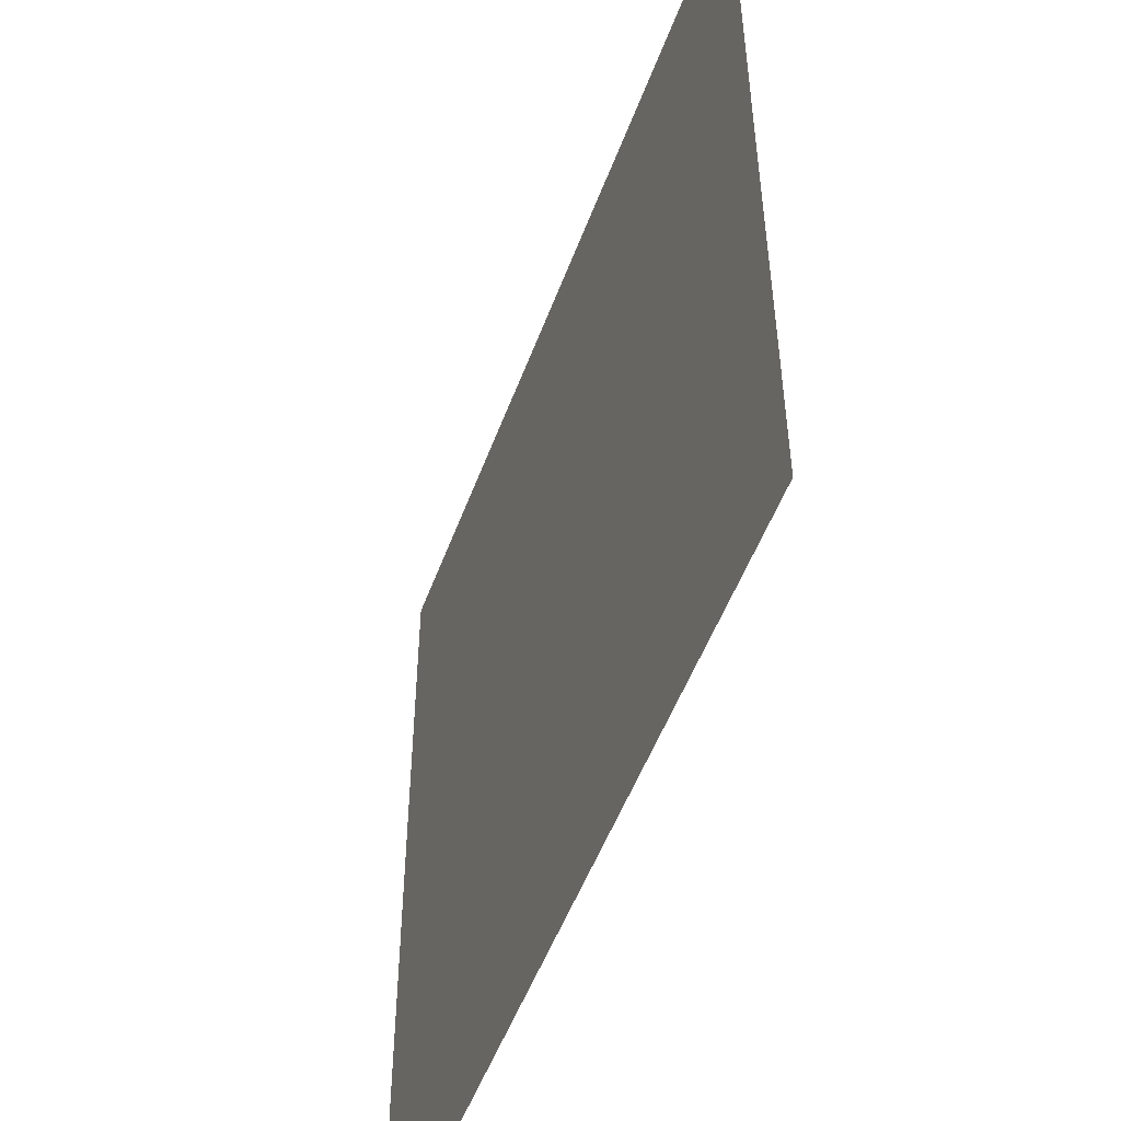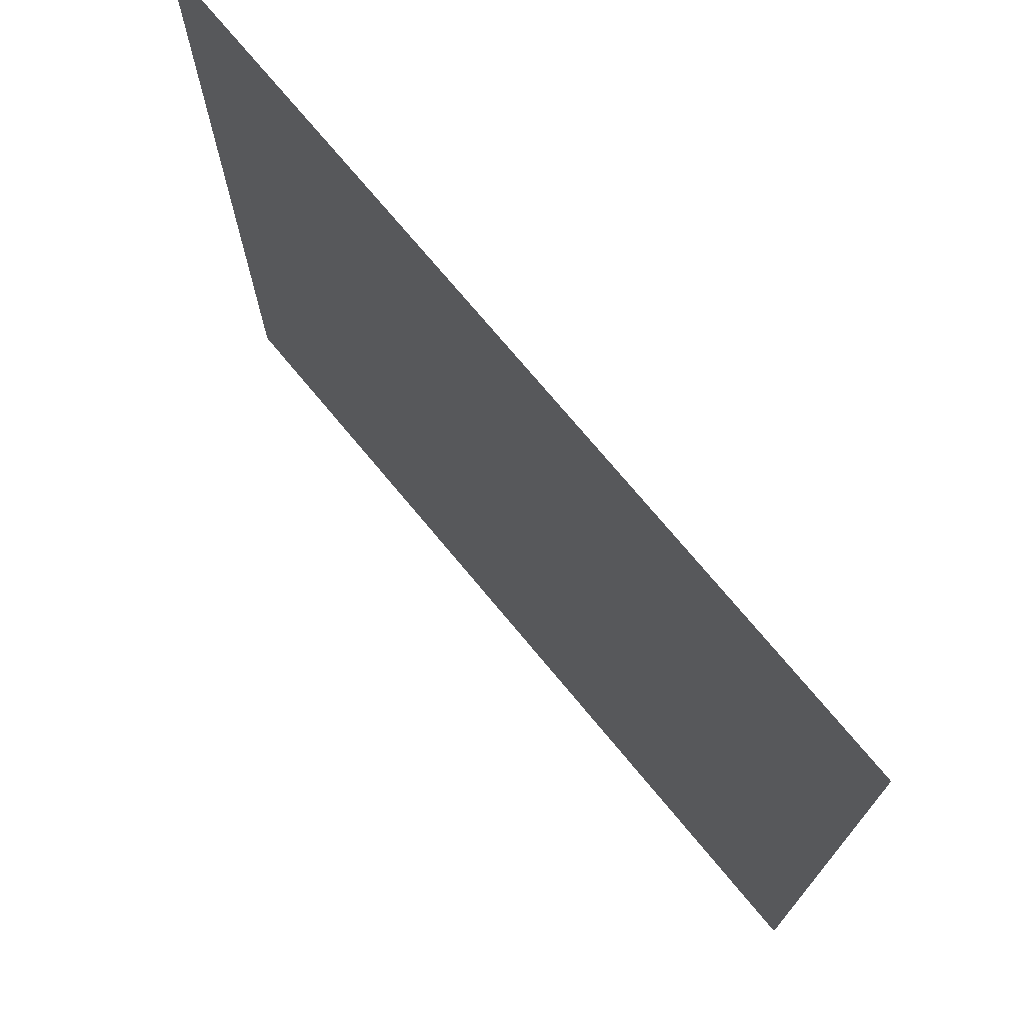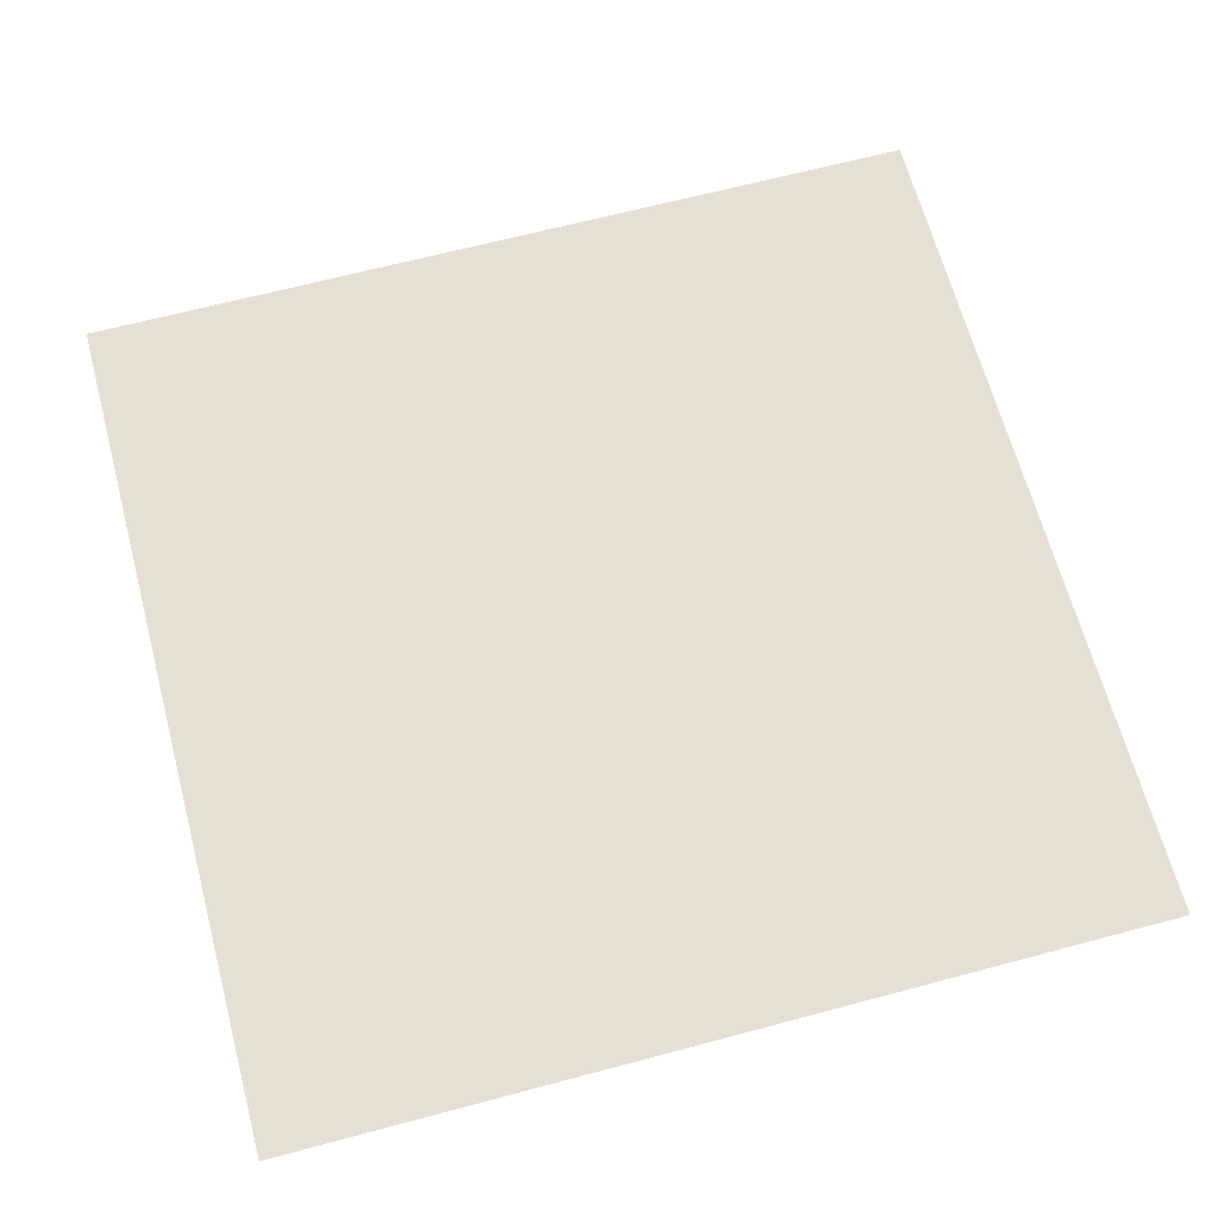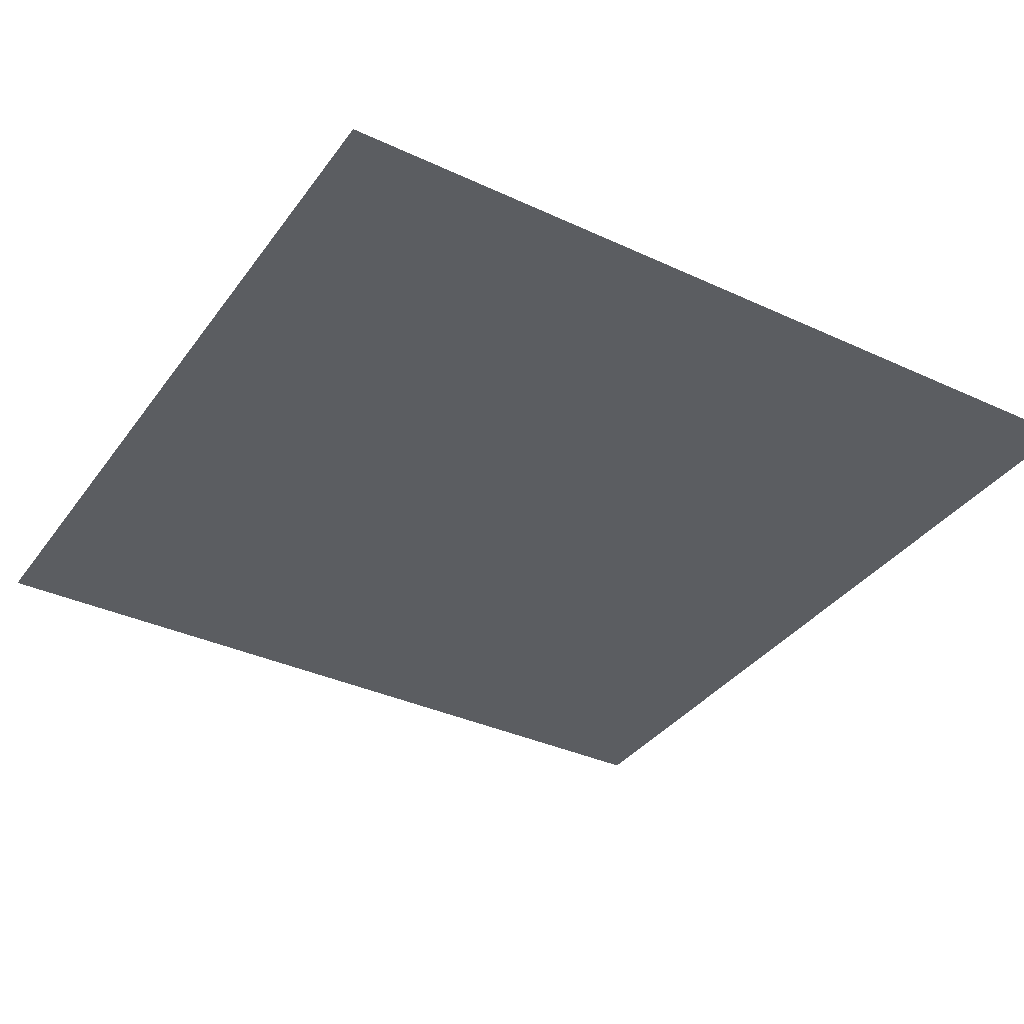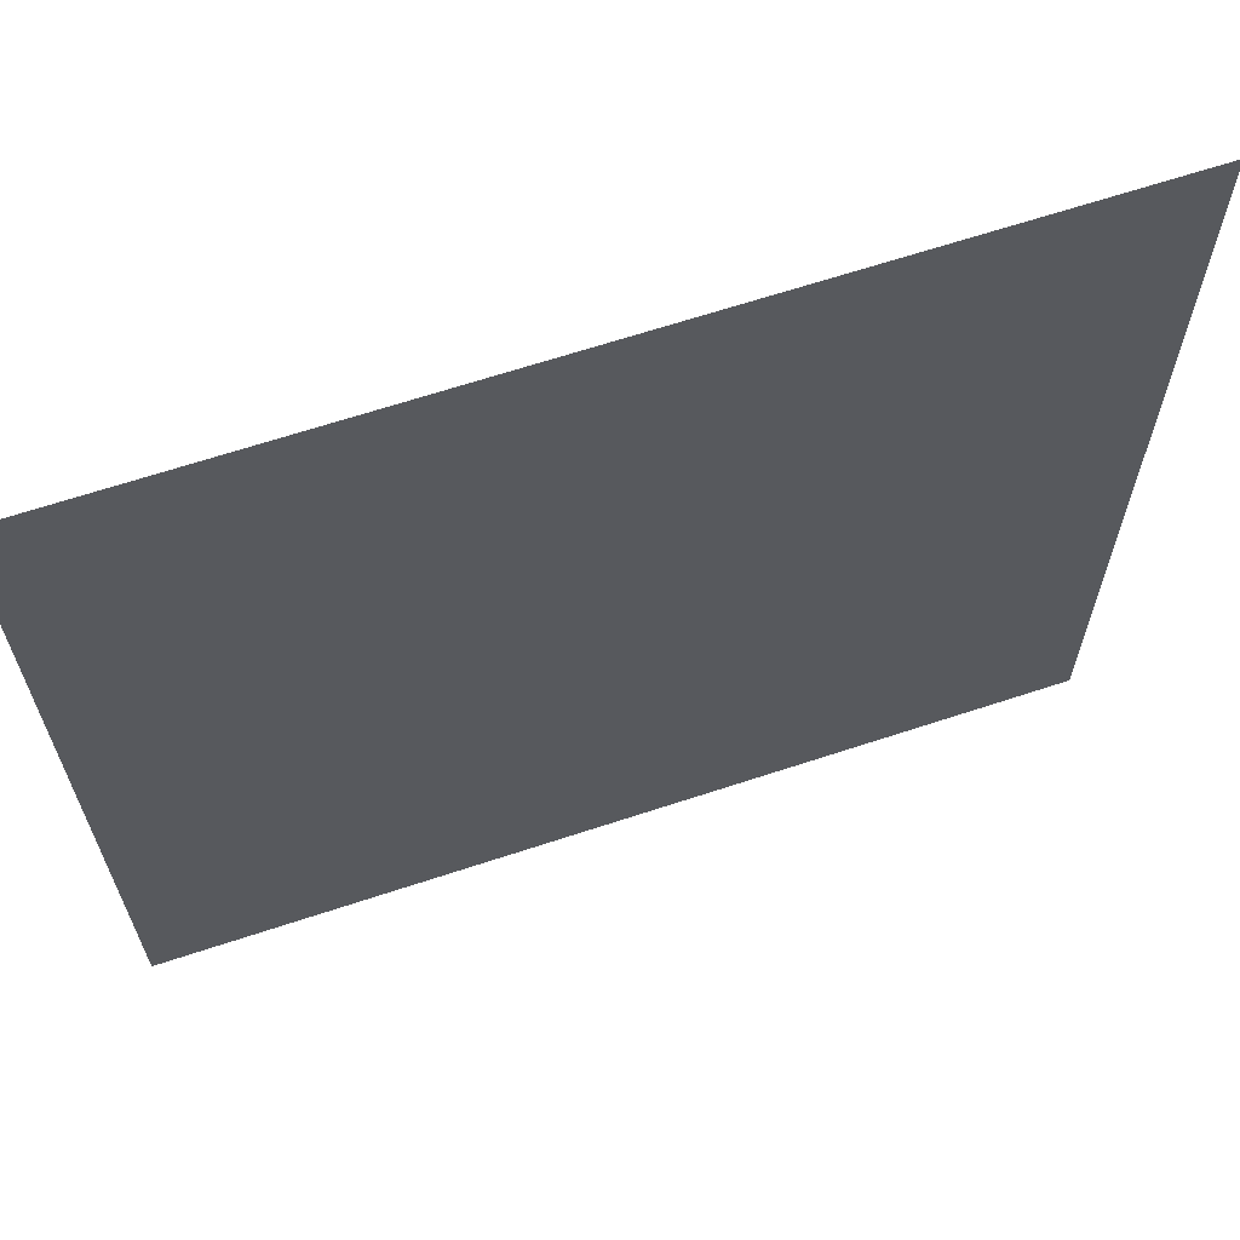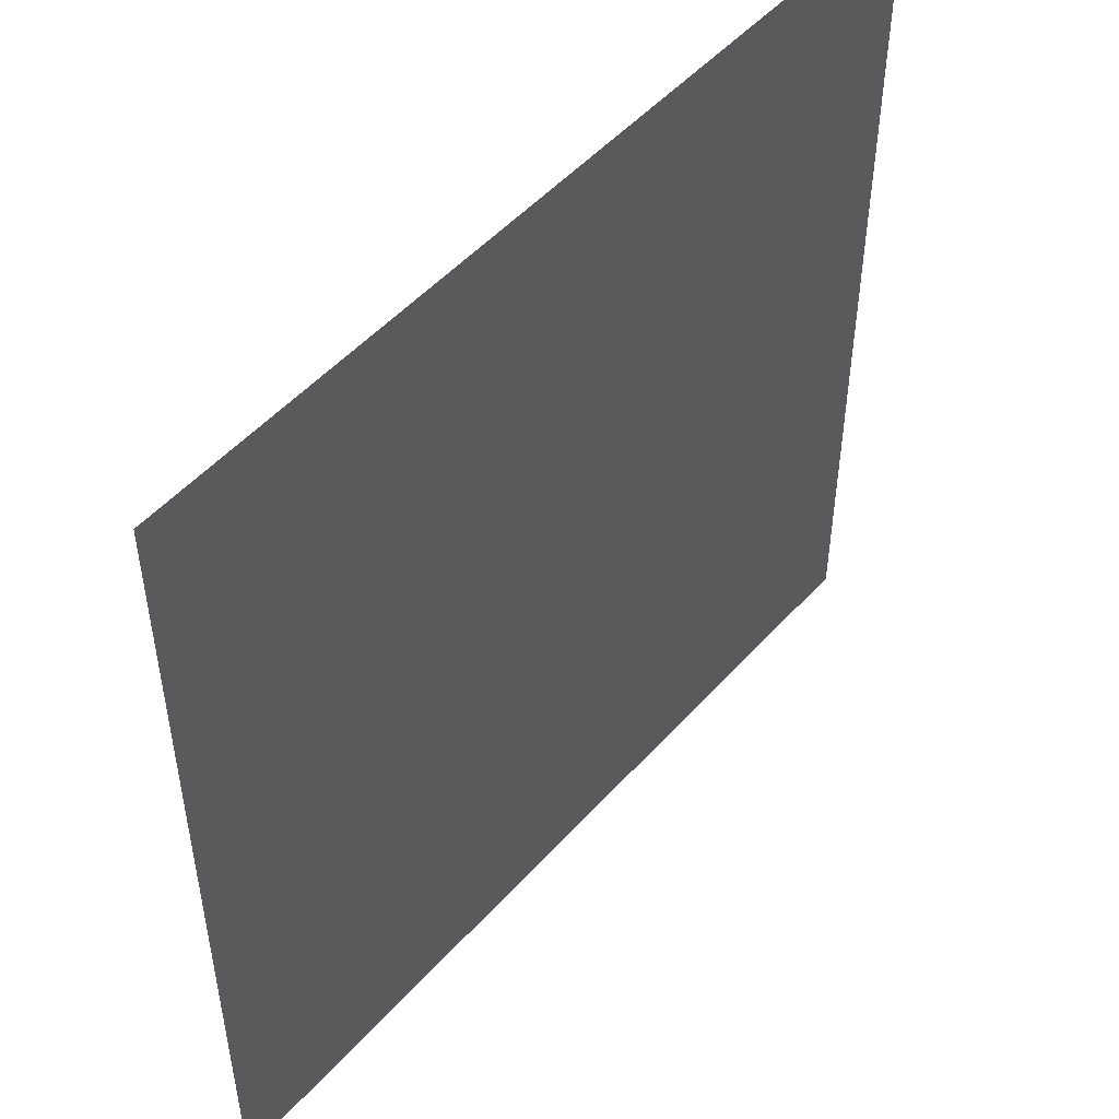
<metadata>
{"format":"obj","ext":"obj","renderer":"f3d","projection":"perspective","resolution":1024,"background":"white","views":[{"elev":-51.9,"azim":70.0,"up":"+Z"},{"elev":73.5,"azim":-129.7,"up":"+Z"},{"elev":65.7,"azim":-15.0,"up":"+Y"},{"elev":-36.0,"azim":58.7,"up":"+Y"},{"elev":65.5,"azim":161.6,"up":"+Z"},{"elev":50.5,"azim":-49.9,"up":"+Z"}]}
</metadata>
<code>
o Plane
v -20 8e-06 20
v 20 8e-06 20
v -20 -8e-06 -20
v 20 -8e-06 -20
f 1 2 3
f 2 4 3

</code>
